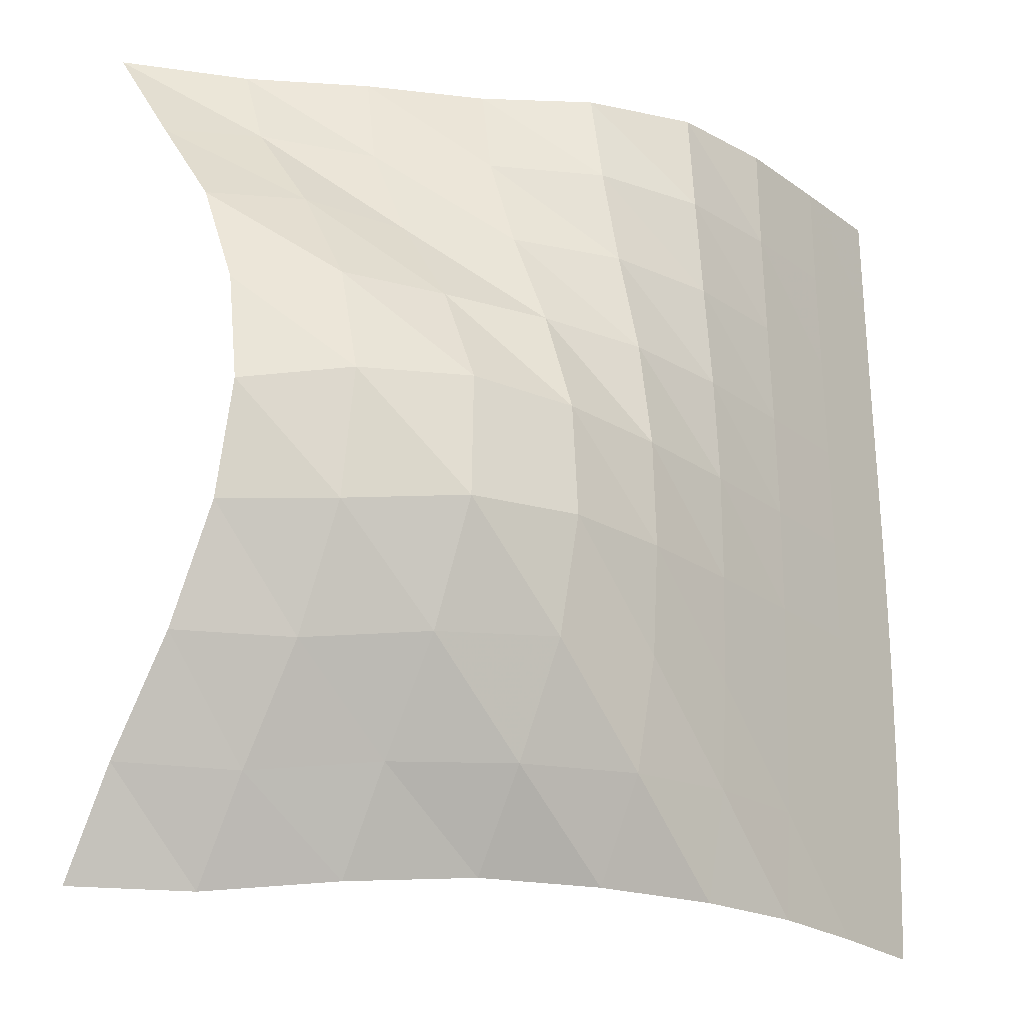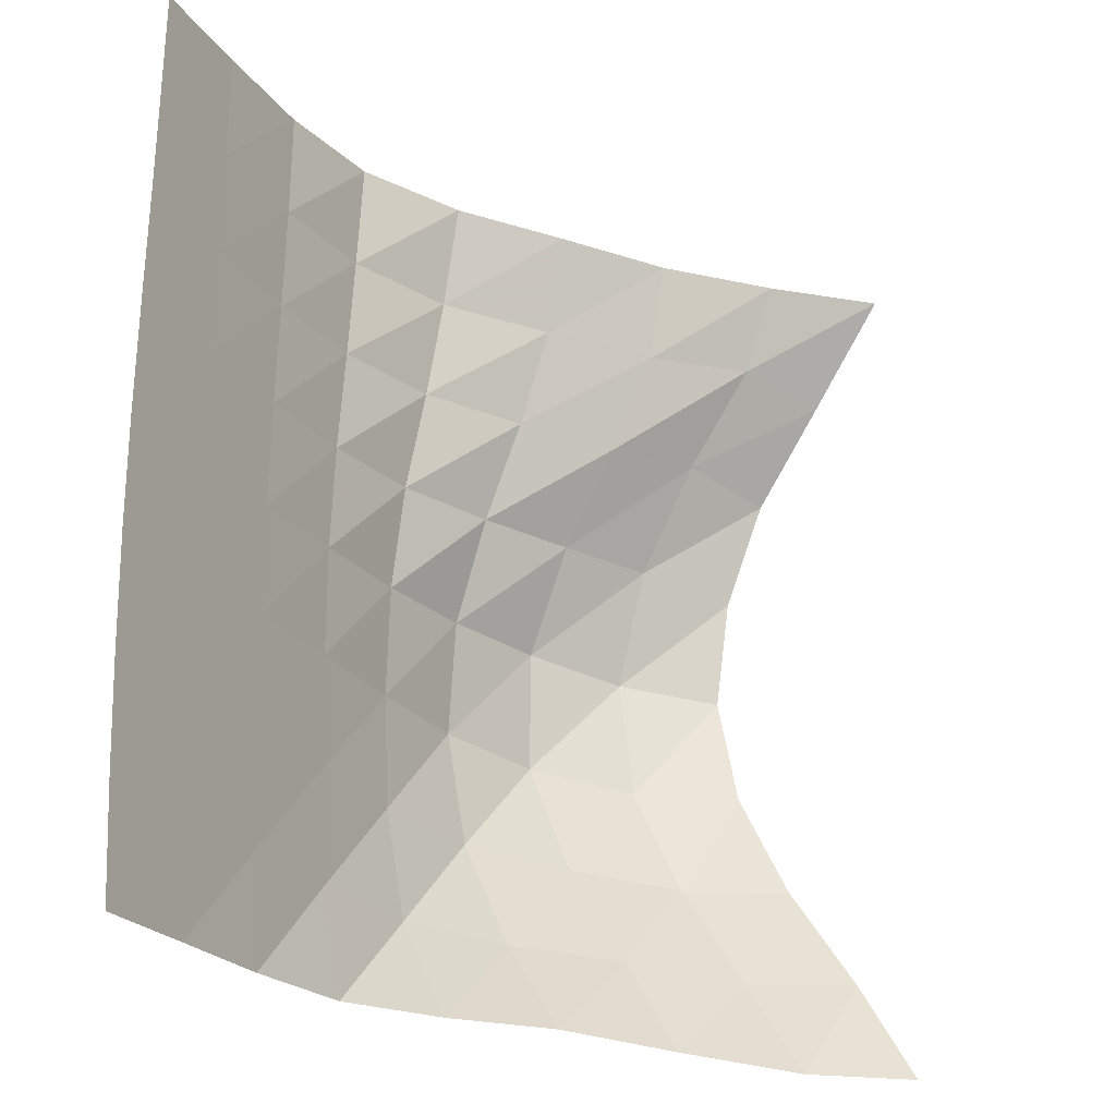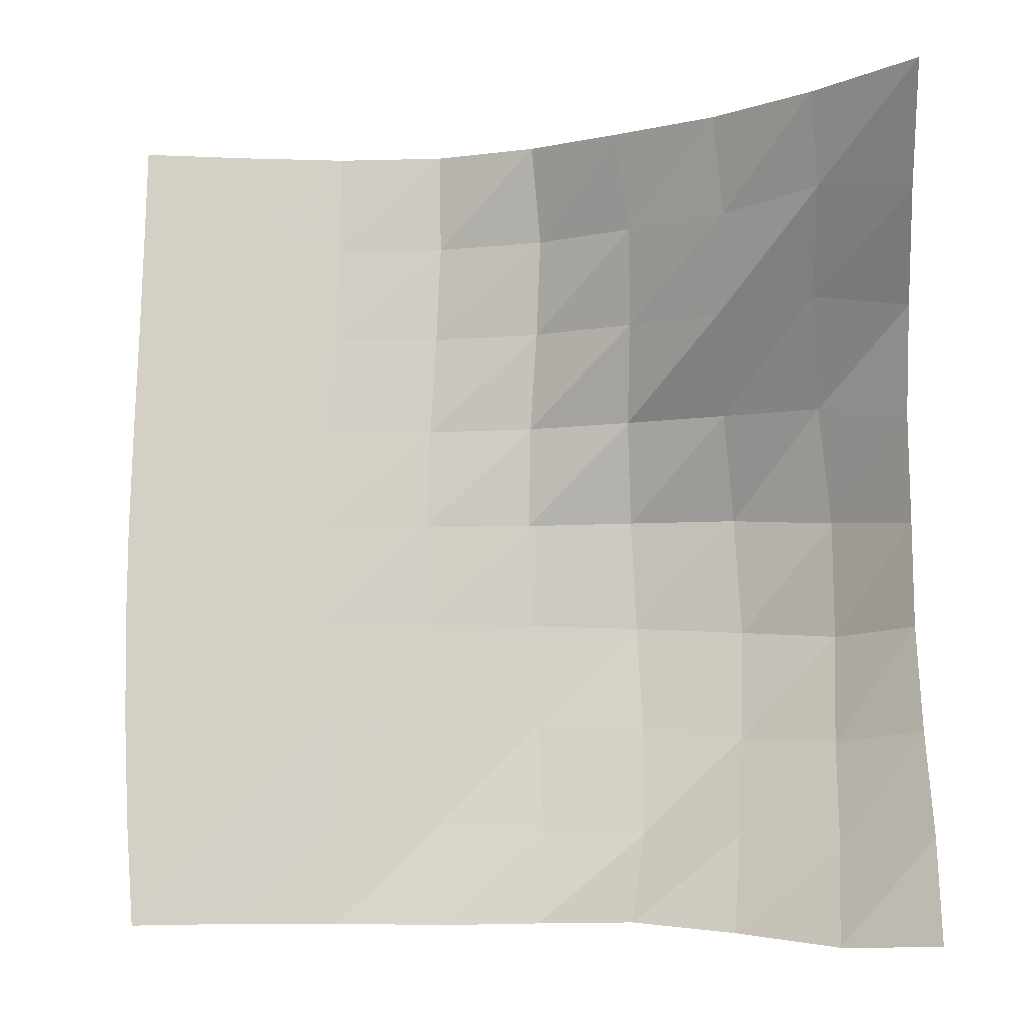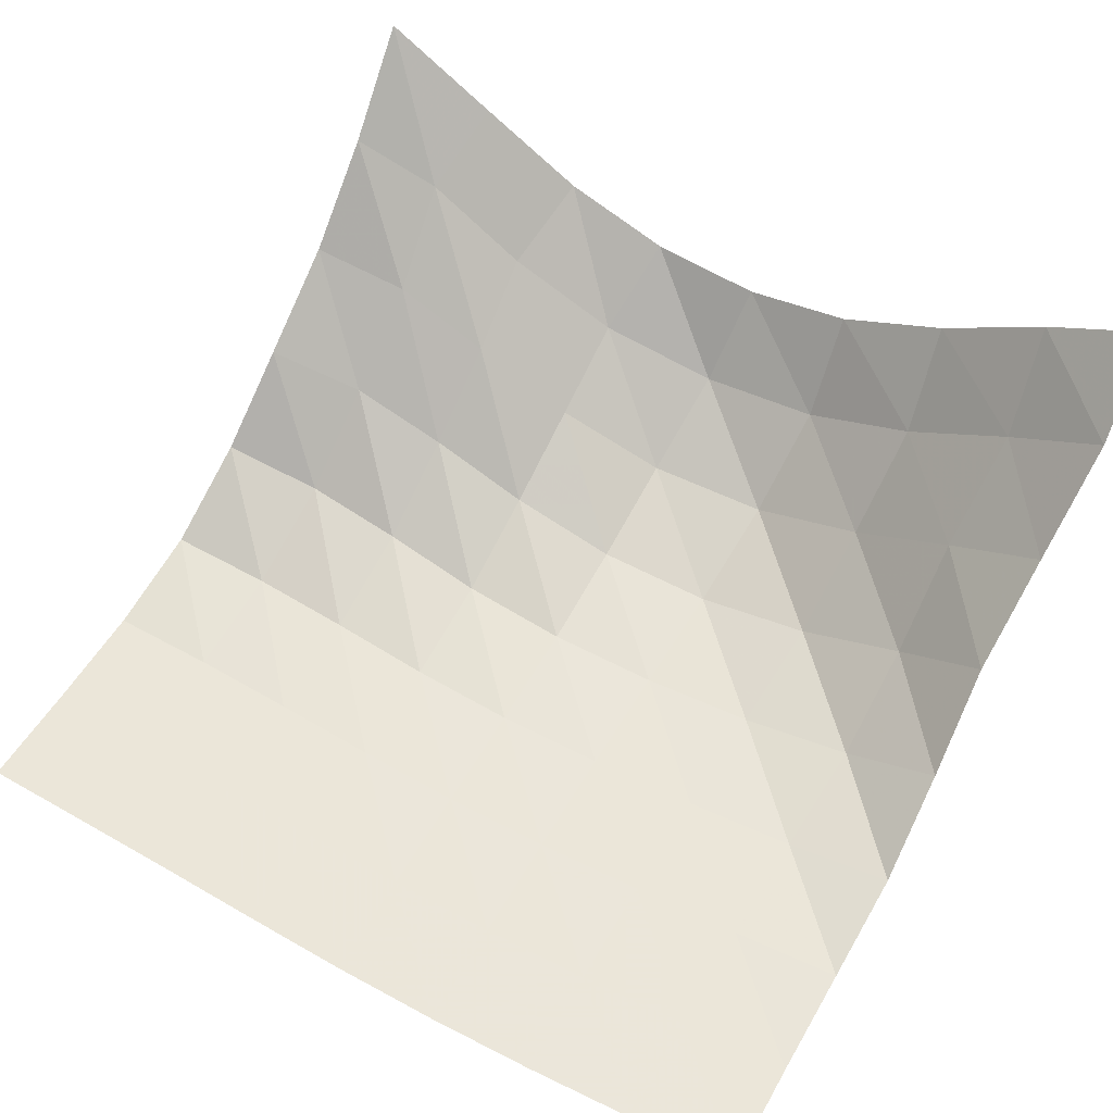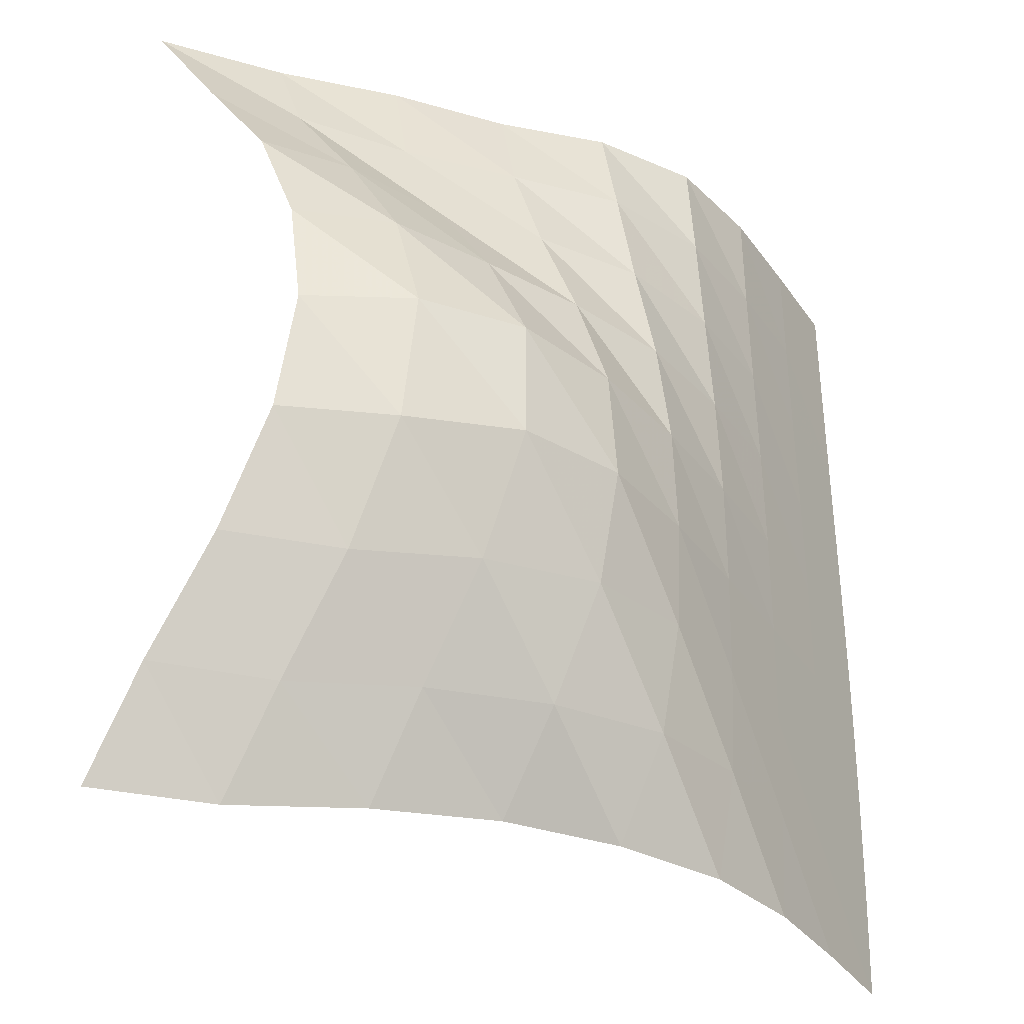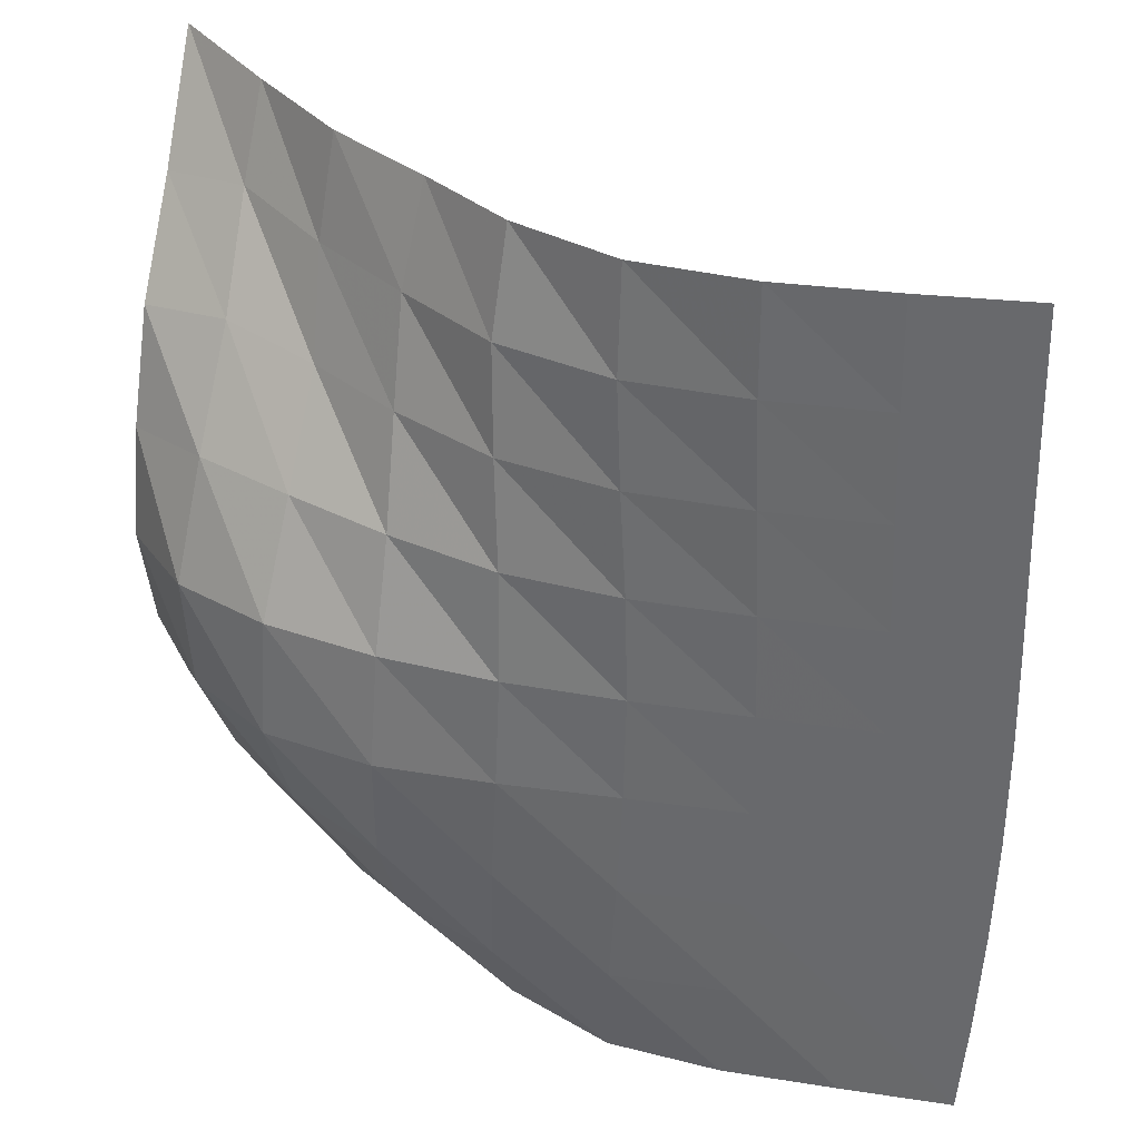
<metadata>
{"format":"obj","ext":"obj","renderer":"f3d","projection":"perspective","resolution":1024,"background":"white","views":[{"elev":-22.6,"azim":-52.1,"up":"+Z"},{"elev":-23.6,"azim":115.4,"up":"+Z"},{"elev":-9.0,"azim":177.5,"up":"+Z"},{"elev":55.0,"azim":119.7,"up":"+Y"},{"elev":-33.0,"azim":-61.5,"up":"+Z"},{"elev":35.7,"azim":10.3,"up":"+Z"}]}
</metadata>
<code>
v -1 0 -1
v -1.02 -0.1403 -0.7627
v -1.036 -0.3066 -0.5144
v -1.049 -0.4336 -0.2591
v -1.058 -0.4866 -0.0006068
v -1.046 -0.446 0.2576
v -1.035 -0.3448 0.505
v -1.015 -0.1773 0.74
v -1 0 1
v -0.8122 -0.2008 -1.006
v -0.8431 -0.3488 -0.7794
v -0.8667 -0.5134 -0.5299
v -0.8953 -0.6467 -0.2618
v -0.8988 -0.6833 0.0265
v -0.8555 -0.5955 0.2995
v -0.822 -0.4459 0.5486
v -0.8117 -0.2856 0.7785
v -0.7845 -0.2023 0.9835
v -0.6067 -0.4208 -0.9773
v -0.6381 -0.5592 -0.7499
v -0.6705 -0.7156 -0.505
v -0.6903 -0.8288 -0.2338
v -0.6721 -0.819 0.05171
v -0.634 -0.7036 0.3018
v -0.605 -0.5564 0.5294
v -0.6068 -0.4589 0.7579
v -0.5782 -0.4078 0.986
v -0.3848 -0.6069 -0.9549
v -0.4292 -0.7529 -0.7407
v -0.4413 -0.8722 -0.4872
v -0.4305 -0.9149 -0.2154
v -0.4152 -0.8899 0.05484
v -0.402 -0.8082 0.3027
v -0.3998 -0.7159 0.538
v -0.3934 -0.64 0.7667
v -0.3535 -0.5832 0.9951
v -0.1684 -0.7714 -0.9593
v -0.1885 -0.8888 -0.7309
v -0.1757 -0.9288 -0.4695
v -0.1616 -0.9341 -0.2073
v -0.1532 -0.9222 0.05117
v -0.1563 -0.8933 0.3007
v -0.1704 -0.8513 0.5415
v -0.1783 -0.8139 0.7774
v -0.154 -0.7652 1.013
v 0.07218 -0.8904 -0.9651
v 0.079 -0.9319 -0.7155
v 0.09396 -0.9372 -0.4593
v 0.1053 -0.9372 -0.2038
v 0.1098 -0.9345 0.04923
v 0.1027 -0.9283 0.2966
v 0.08823 -0.9194 0.5407
v 0.07801 -0.9099 0.7808
v 0.08205 -0.8931 1.024
v 0.3305 -0.9311 -0.9616
v 0.3447 -0.9375 -0.71
v 0.3579 -0.9378 -0.4569
v 0.3678 -0.9378 -0.2044
v 0.3689 -0.9374 0.04681
v 0.3616 -0.9367 0.2936
v 0.3504 -0.9358 0.5388
v 0.3415 -0.9347 0.7818
v 0.3397 -0.9326 1.027
v 0.5899 -0.9374 -0.9622
v 0.6046 -0.9378 -0.7108
v 0.618 -0.9379 -0.4587
v 0.6248 -0.9378 -0.207
v 0.6243 -0.9378 0.0437
v 0.6178 -0.9378 0.2915
v 0.6086 -0.9378 0.5387
v 0.6008 -0.9377 0.7847
v 0.5968 -0.9376 1.032
v 0.8442 -0.9378 -0.9664
v 0.8614 -0.9379 -0.7154
v 0.8725 -0.9379 -0.4629
v 0.8778 -0.9379 -0.2102
v 0.8765 -0.9379 0.04156
v 0.8698 -0.9379 0.2916
v 0.8616 -0.9379 0.5407
v 0.8551 -0.9379 0.7891
v 0.8493 -0.9379 1.038
f 1 10 2
f 2 10 11
f 2 11 3
f 3 11 12
f 3 12 4
f 4 12 13
f 4 13 5
f 5 13 14
f 5 14 6
f 6 14 15
f 6 15 7
f 7 15 16
f 7 16 8
f 8 16 17
f 8 17 9
f 9 17 18
f 10 19 11
f 11 19 20
f 11 20 12
f 12 20 21
f 12 21 13
f 13 21 22
f 13 22 14
f 14 22 23
f 14 23 15
f 15 23 24
f 15 24 16
f 16 24 25
f 16 25 17
f 17 25 26
f 17 26 18
f 18 26 27
f 19 28 20
f 20 28 29
f 20 29 21
f 21 29 30
f 21 30 22
f 22 30 31
f 22 31 23
f 23 31 32
f 23 32 24
f 24 32 33
f 24 33 25
f 25 33 34
f 25 34 26
f 26 34 35
f 26 35 27
f 27 35 36
f 28 37 29
f 29 37 38
f 29 38 30
f 30 38 39
f 30 39 31
f 31 39 40
f 31 40 32
f 32 40 41
f 32 41 33
f 33 41 42
f 33 42 34
f 34 42 43
f 34 43 35
f 35 43 44
f 35 44 36
f 36 44 45
f 37 46 38
f 38 46 47
f 38 47 39
f 39 47 48
f 39 48 40
f 40 48 49
f 40 49 41
f 41 49 50
f 41 50 42
f 42 50 51
f 42 51 43
f 43 51 52
f 43 52 44
f 44 52 53
f 44 53 45
f 45 53 54
f 46 55 47
f 47 55 56
f 47 56 48
f 48 56 57
f 48 57 49
f 49 57 58
f 49 58 50
f 50 58 59
f 50 59 51
f 51 59 60
f 51 60 52
f 52 60 61
f 52 61 53
f 53 61 62
f 53 62 54
f 54 62 63
f 55 64 56
f 56 64 65
f 56 65 57
f 57 65 66
f 57 66 58
f 58 66 67
f 58 67 59
f 59 67 68
f 59 68 60
f 60 68 69
f 60 69 61
f 61 69 70
f 61 70 62
f 62 70 71
f 62 71 63
f 63 71 72
f 64 73 65
f 65 73 74
f 65 74 66
f 66 74 75
f 66 75 67
f 67 75 76
f 67 76 68
f 68 76 77
f 68 77 69
f 69 77 78
f 69 78 70
f 70 78 79
f 70 79 71
f 71 79 80
f 71 80 72
f 72 80 81

</code>
